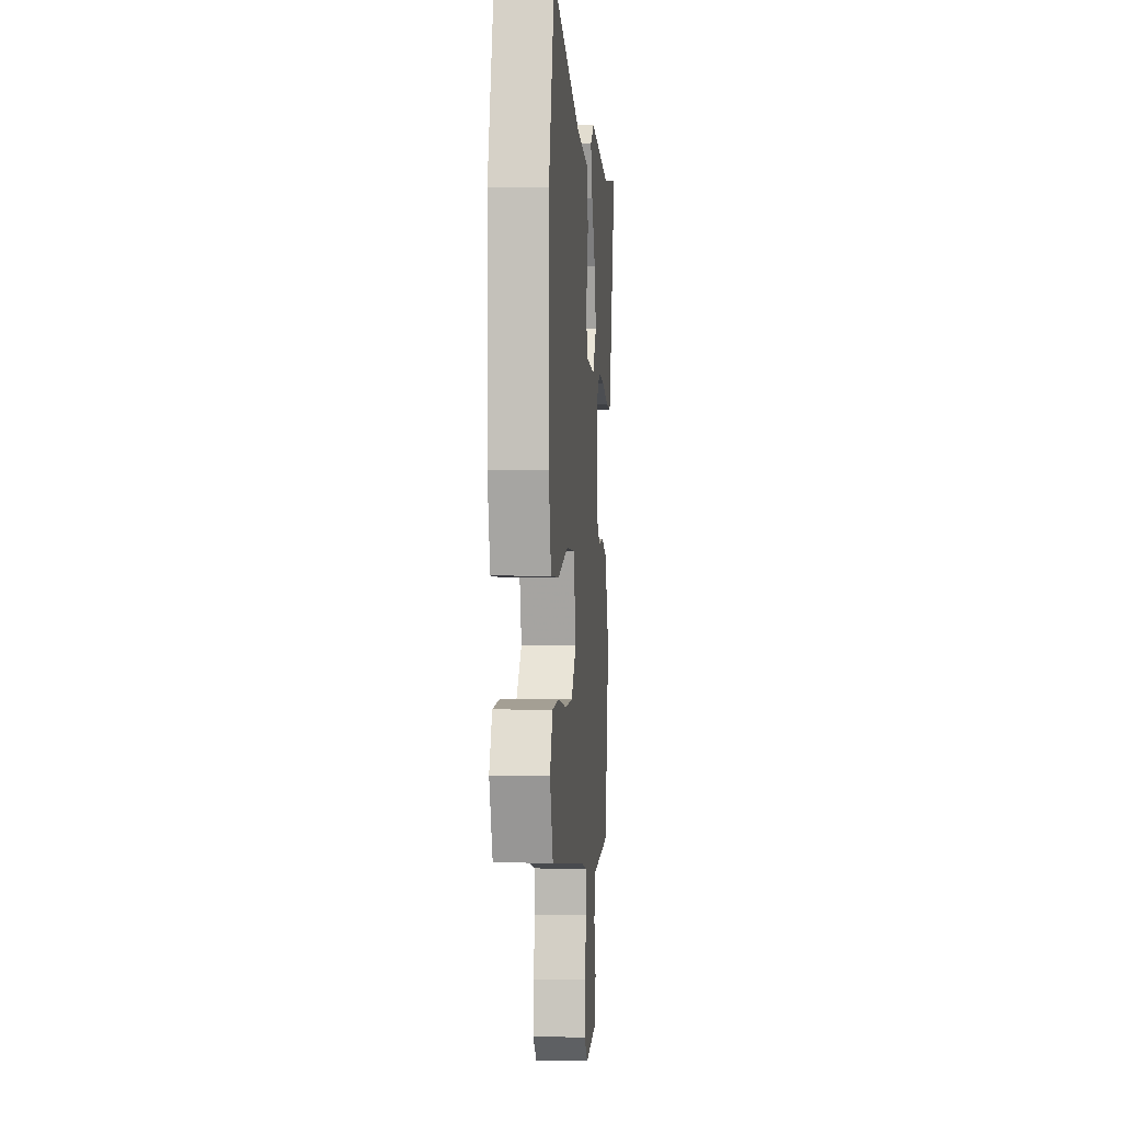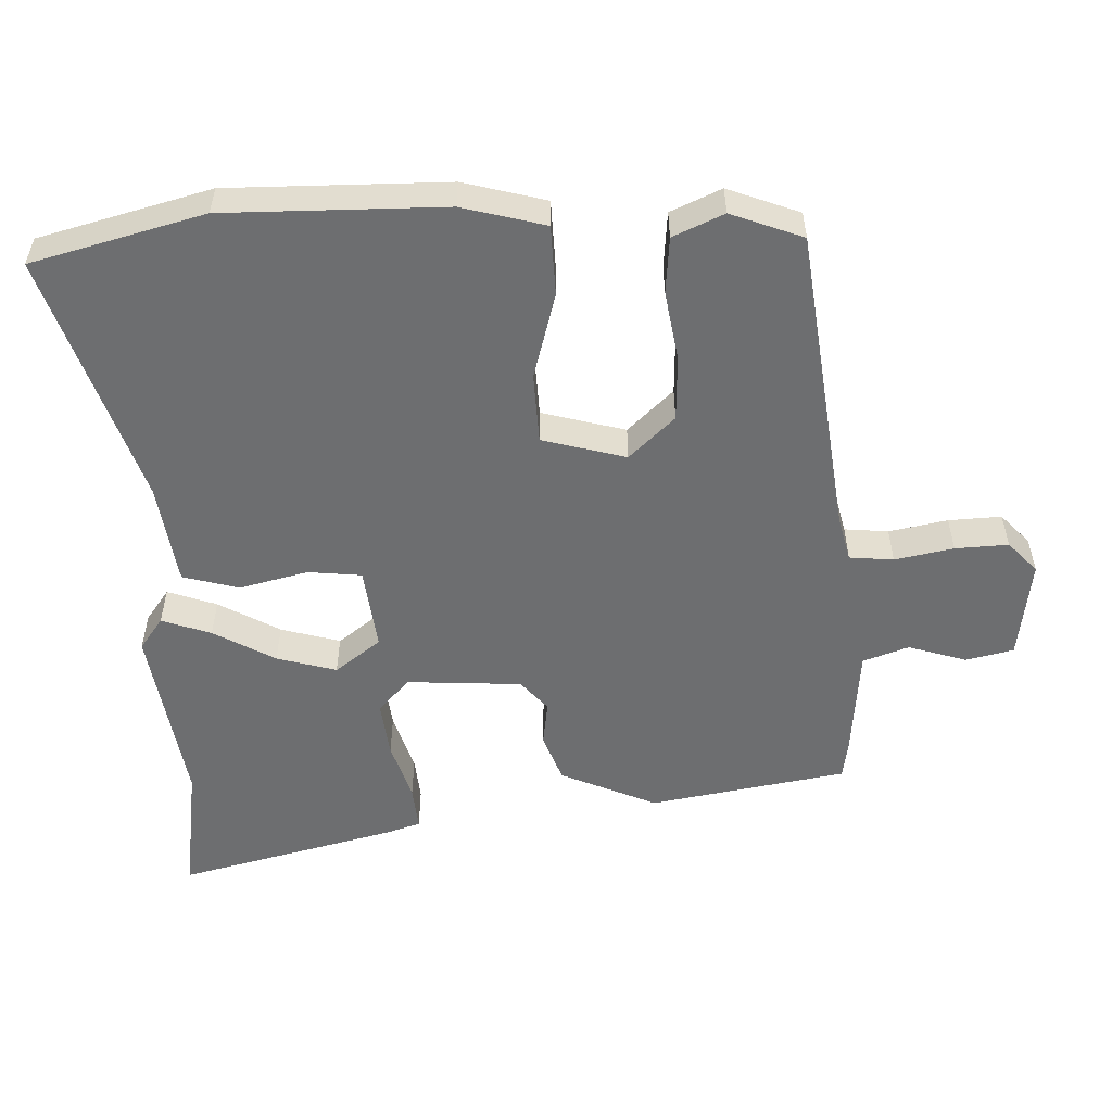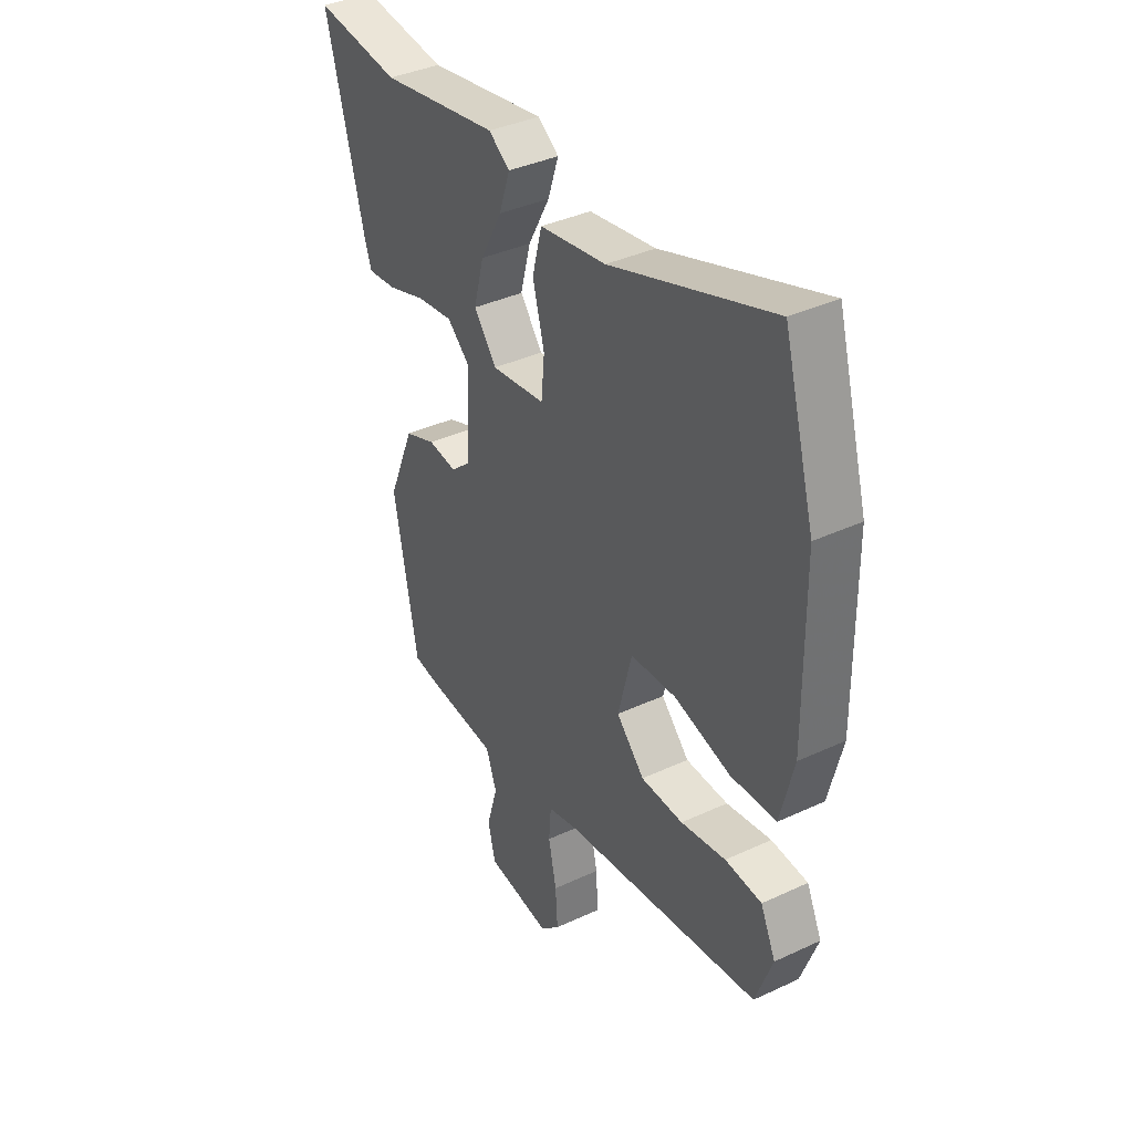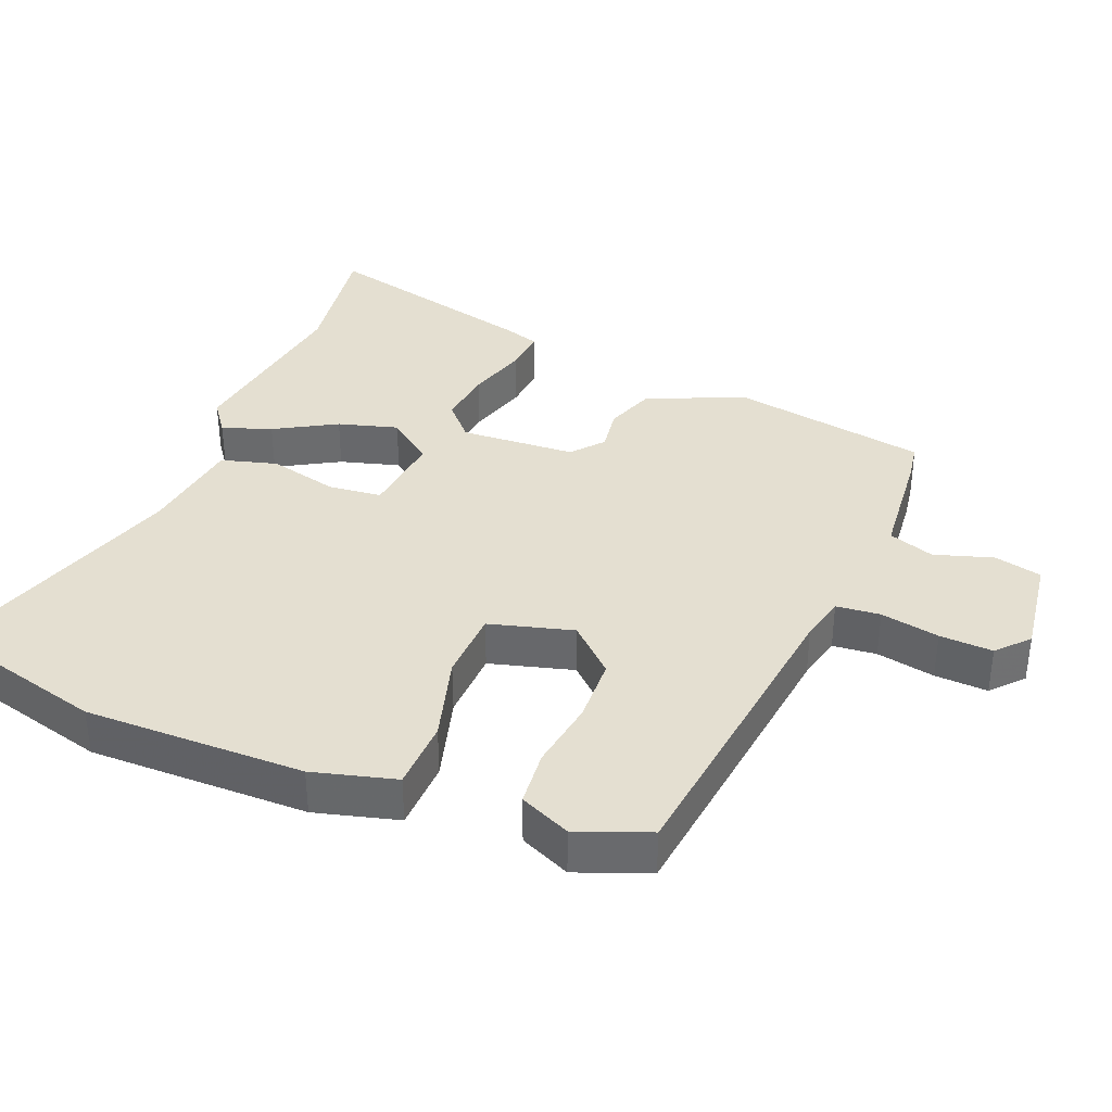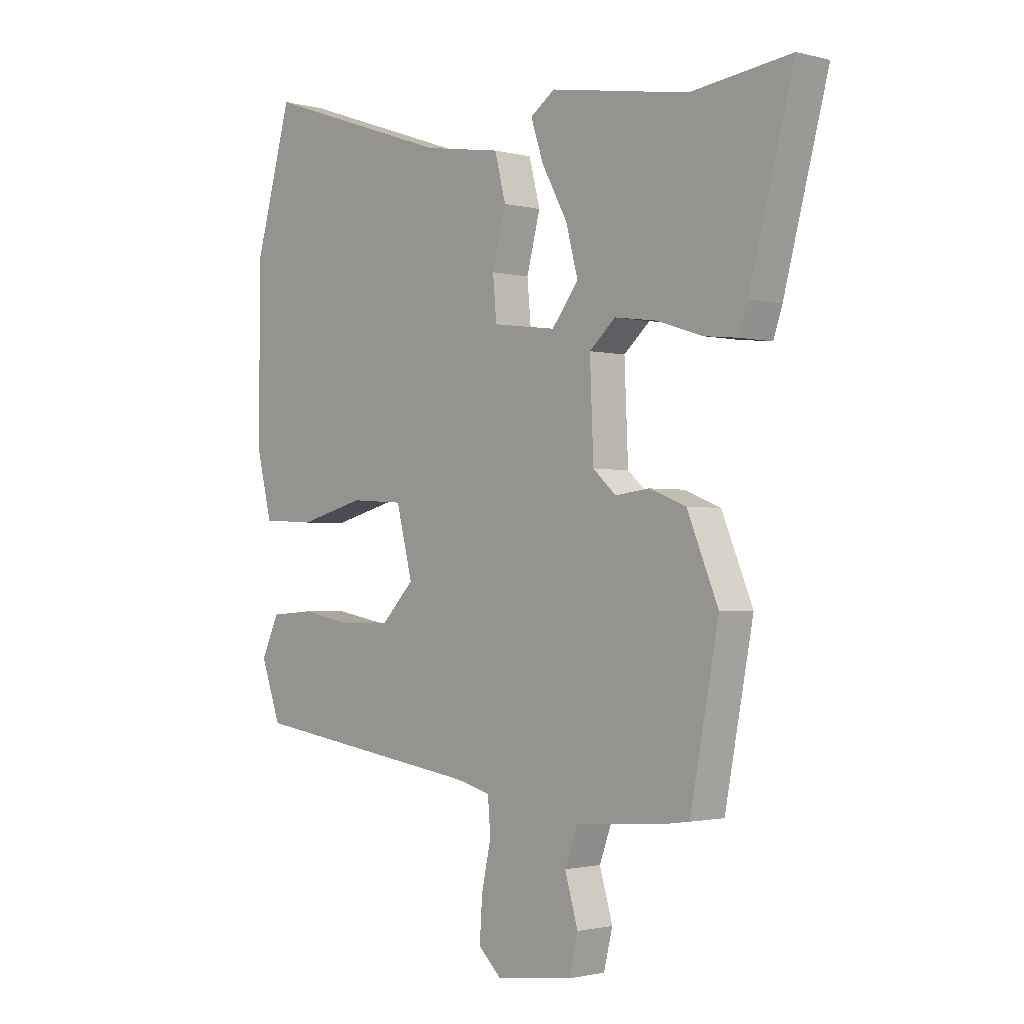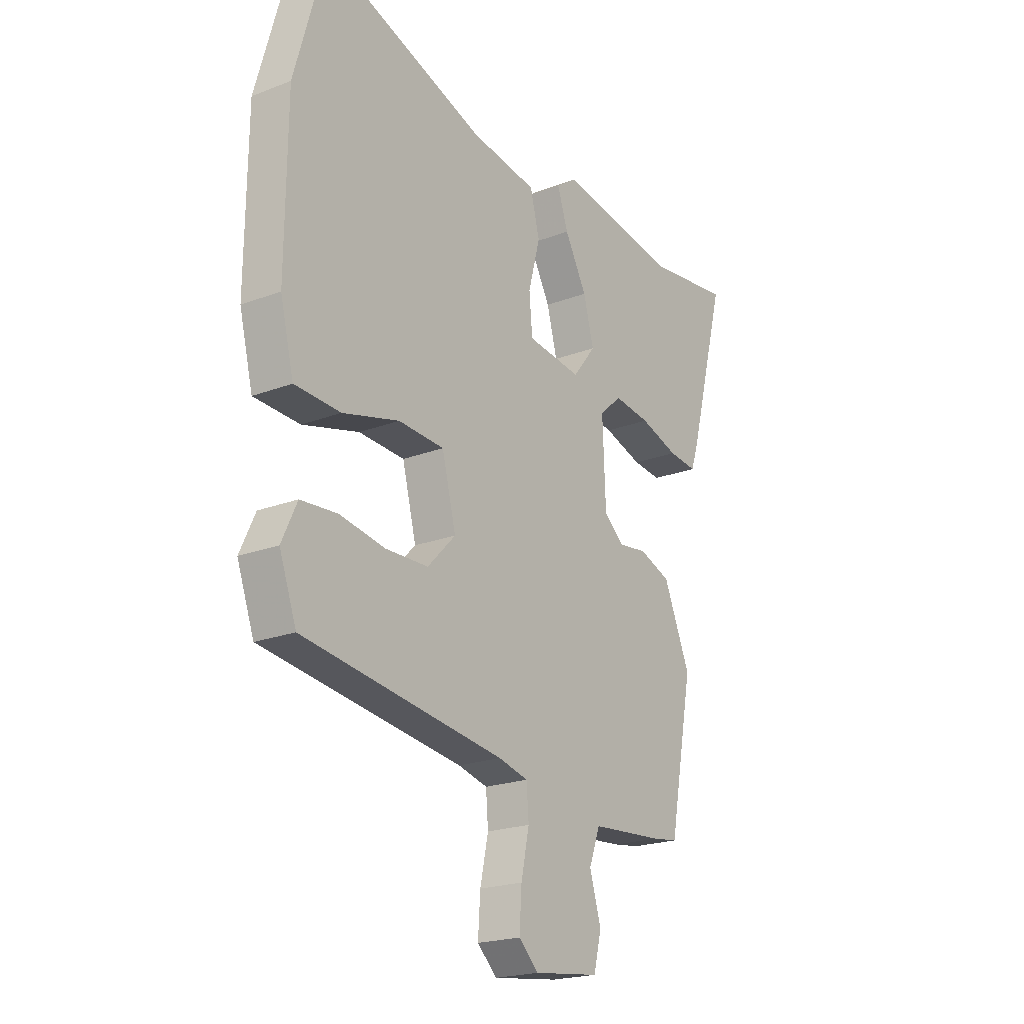
<metadata>
{"format":"obj","ext":"obj","renderer":"f3d","projection":"perspective","resolution":1024,"background":"white","views":[{"elev":1.4,"azim":94.8,"up":"+Z"},{"elev":-54.2,"azim":91.1,"up":"+Y"},{"elev":37.9,"azim":59.3,"up":"+Z"},{"elev":36.8,"azim":110.9,"up":"+Y"},{"elev":-1.6,"azim":-132.8,"up":"+Z"},{"elev":-21.0,"azim":124.6,"up":"+Z"}]}
</metadata>
<code>
v -0.624 0.07 0.516
v -0.433 0.07 0.492
v -0.168 0.07 0.537
v -0.121 0.07 0.504
v -0.145 0.07 0.432
v -0.194 0.07 0.342
v -0.217 0.07 0.255
v -0.166 0.07 0.19
v -0.045 0.07 0.206
v -0.038 0.07 0.284
v -0.064 0.07 0.383
v -0.043 0.07 0.465
v 0.106 0.07 0.489
v 0.468 0.07 0.614
v 0.538 0.07 0.365
v 0.541 0.07 0.046
v 0.511 0.07 -0.075
v 0.409 0.07 -0.08
v 0.283 0.07 -0.047
v 0.181 0.07 -0.053
v 0.15 0.07 -0.175
v 0.213 0.07 -0.24
v 0.308 0.07 -0.242
v 0.409 0.07 -0.224
v 0.491 0.07 -0.23
v 0.525 0.07 -0.303
v 0.487 0.07 -0.408
v 0.039 0.07 -0.472
v -0.027 0.07 -0.489
v -0.032 0.07 -0.553
v -0.014 0.07 -0.638
v -0.009 0.07 -0.715
v -0.053 0.07 -0.757
v -0.199 0.07 -0.739
v -0.216 0.07 -0.67
v -0.191 0.07 -0.585
v -0.215 0.07 -0.519
v -0.376 0.07 -0.507
v -0.433 0.07 -0.499
v -0.487 0.07 -0.214
v -0.428 0.07 -0.073
v -0.358 0.07 -0.046
v -0.293 0.07 -0.054
v -0.249 0.07 -0.015
v -0.242 0.07 0.152
v -0.292 0.07 0.196
v -0.373 0.07 0.185
v -0.459 0.07 0.157
v -0.523 0.07 0.15
v -0.54 0.07 0.2
v -0.624 0 0.516
v -0.433 0 0.492
v -0.168 0 0.537
v -0.121 0 0.504
v -0.145 0 0.432
v -0.194 0 0.342
v -0.217 0 0.255
v -0.166 0 0.19
v -0.045 0 0.206
v -0.038 0 0.284
v -0.064 0 0.383
v -0.043 0 0.465
v 0.106 0 0.489
v 0.468 0 0.614
v 0.538 0 0.365
v 0.541 0 0.046
v 0.511 0 -0.075
v 0.409 0 -0.08
v 0.283 0 -0.047
v 0.181 0 -0.053
v 0.15 0 -0.175
v 0.213 0 -0.24
v 0.308 0 -0.242
v 0.409 0 -0.224
v 0.491 0 -0.23
v 0.525 0 -0.303
v 0.487 0 -0.408
v 0.039 0 -0.472
v -0.027 0 -0.489
v -0.032 0 -0.553
v -0.014 0 -0.638
v -0.009 0 -0.715
v -0.053 0 -0.757
v -0.199 0 -0.739
v -0.216 0 -0.67
v -0.191 0 -0.585
v -0.215 0 -0.519
v -0.376 0 -0.507
v -0.433 0 -0.499
v -0.487 0 -0.214
v -0.428 0 -0.073
v -0.358 0 -0.046
v -0.293 0 -0.054
v -0.249 0 -0.015
v -0.242 0 0.152
v -0.292 0 0.196
v -0.373 0 0.185
v -0.459 0 0.157
v -0.523 0 0.15
v -0.54 0 0.2
f 50 1 2
f 49 50 2
f 48 49 2
f 47 48 2
f 4 5 6
f 3 4 6
f 2 3 6
f 47 2 6
f 46 47 6
f 41 42 43
f 40 41 43
f 39 40 43
f 38 39 43
f 37 38 43
f 36 37 43 44
f 34 35 36
f 33 34 36
f 32 33 36
f 31 32 36
f 30 31 36
f 36 44 45
f 30 36 45
f 29 30 45
f 26 27 28
f 25 26 28
f 24 25 28
f 23 24 28
f 22 23 28 29
f 21 22 29 45
f 17 18 19
f 16 17 19
f 15 16 19
f 14 15 19
f 13 14 19
f 13 19 20
f 12 13 20
f 11 12 20
f 10 11 20
f 9 10 20 21
f 46 6 7
f 46 7 8
f 45 46 8
f 8 9 21 45
f 52 51 100
f 52 100 99
f 52 99 98
f 52 98 97
f 56 55 54
f 56 54 53
f 56 53 52
f 56 52 97
f 56 97 96
f 93 92 91
f 93 91 90
f 93 90 89
f 93 89 88
f 93 88 87
f 94 93 87 86
f 86 85 84
f 86 84 83
f 86 83 82
f 86 82 81
f 86 81 80
f 95 94 86
f 95 86 80
f 95 80 79
f 78 77 76
f 78 76 75
f 78 75 74
f 78 74 73
f 79 78 73 72
f 95 79 72 71
f 69 68 67
f 69 67 66
f 69 66 65
f 69 65 64
f 69 64 63
f 70 69 63
f 70 63 62
f 70 62 61
f 70 61 60
f 71 70 60 59
f 57 56 96
f 58 57 96
f 58 96 95
f 95 71 59 58
f 1 51 52 2
f 2 52 53 3
f 3 53 54 4
f 4 54 55 5
f 5 55 56 6
f 6 56 57 7
f 7 57 58 8
f 8 58 59 9
f 9 59 60 10
f 10 60 61 11
f 11 61 62 12
f 12 62 63 13
f 13 63 64 14
f 14 64 65 15
f 15 65 66 16
f 16 66 67 17
f 17 67 68 18
f 18 68 69 19
f 19 69 70 20
f 20 70 71 21
f 21 71 72 22
f 22 72 73 23
f 23 73 74 24
f 24 74 75 25
f 25 75 76 26
f 26 76 77 27
f 27 77 78 28
f 28 78 79 29
f 29 79 80 30
f 30 80 81 31
f 31 81 82 32
f 32 82 83 33
f 33 83 84 34
f 34 84 85 35
f 35 85 86 36
f 36 86 87 37
f 37 87 88 38
f 38 88 89 39
f 39 89 90 40
f 40 90 91 41
f 41 91 92 42
f 42 92 93 43
f 43 93 94 44
f 44 94 95 45
f 45 95 96 46
f 46 96 97 47
f 47 97 98 48
f 48 98 99 49
f 49 99 100 50
f 50 100 51 1

</code>
